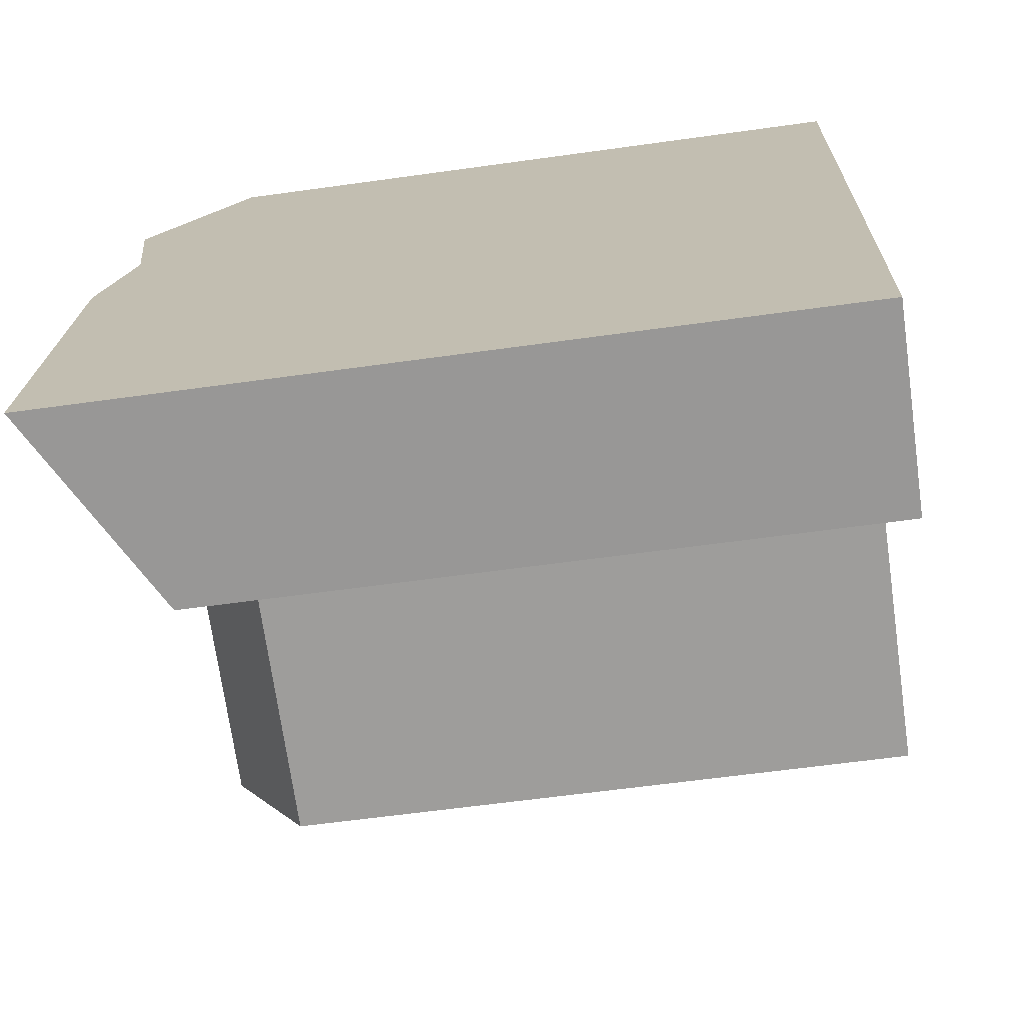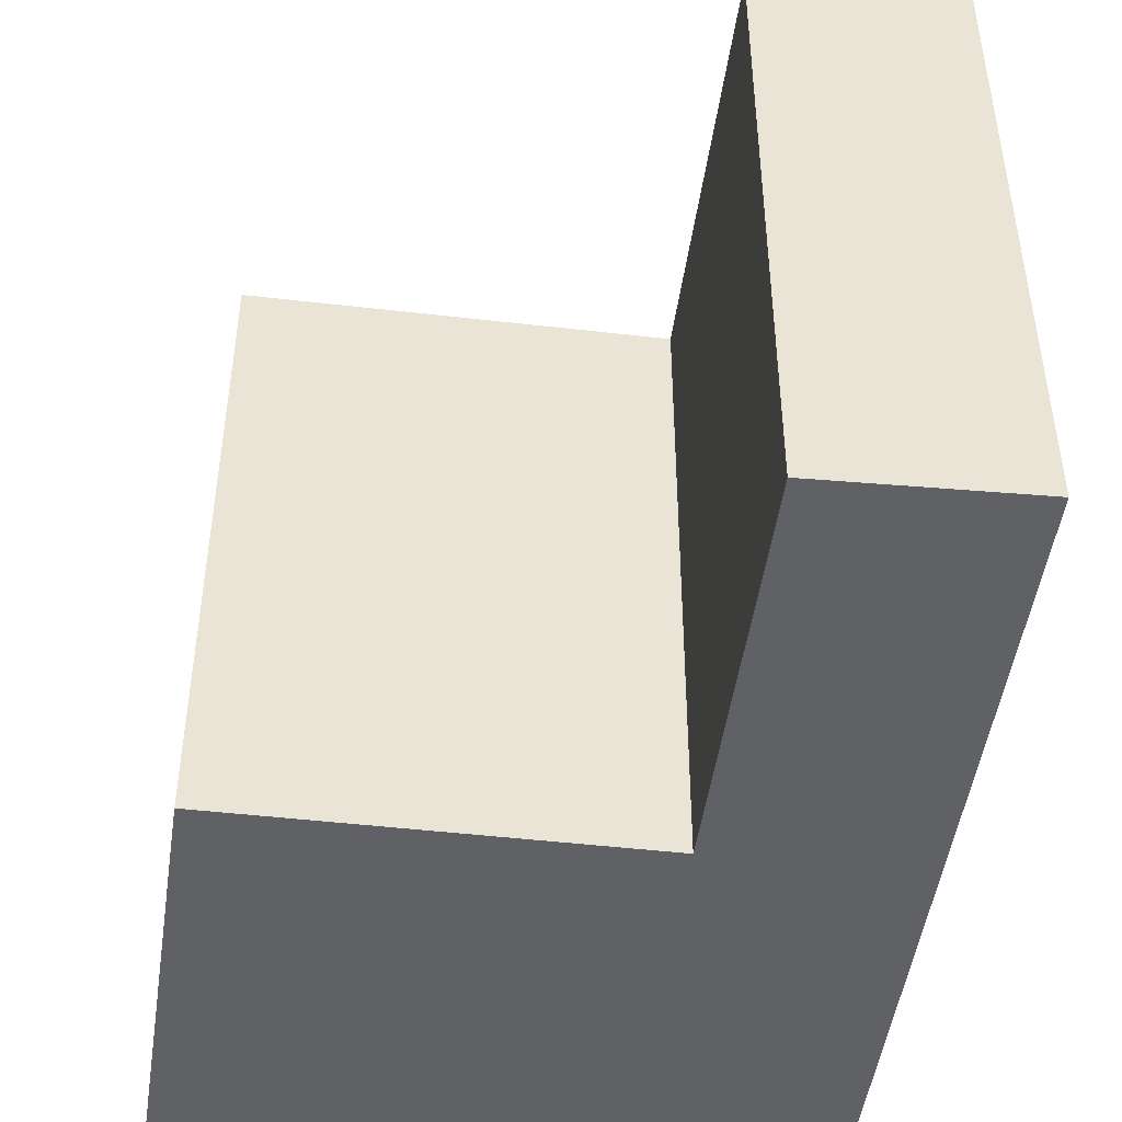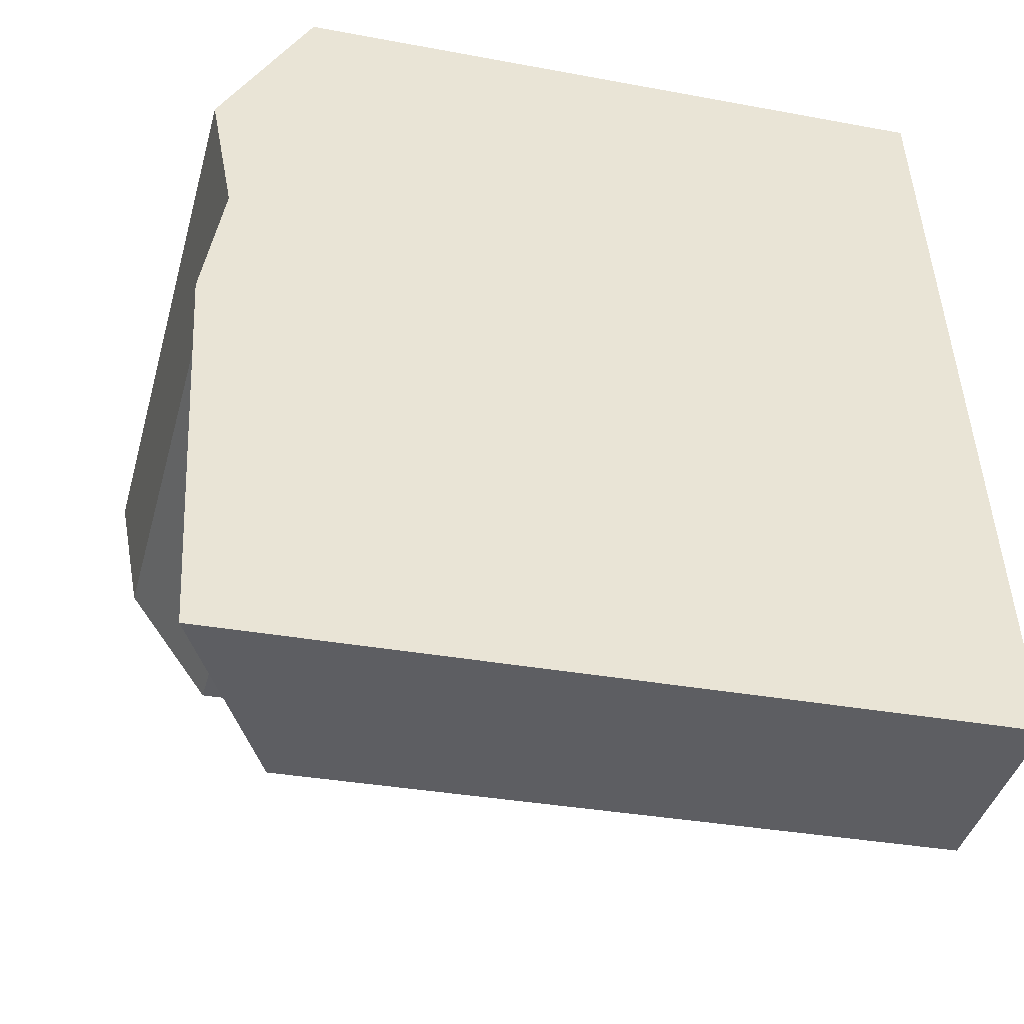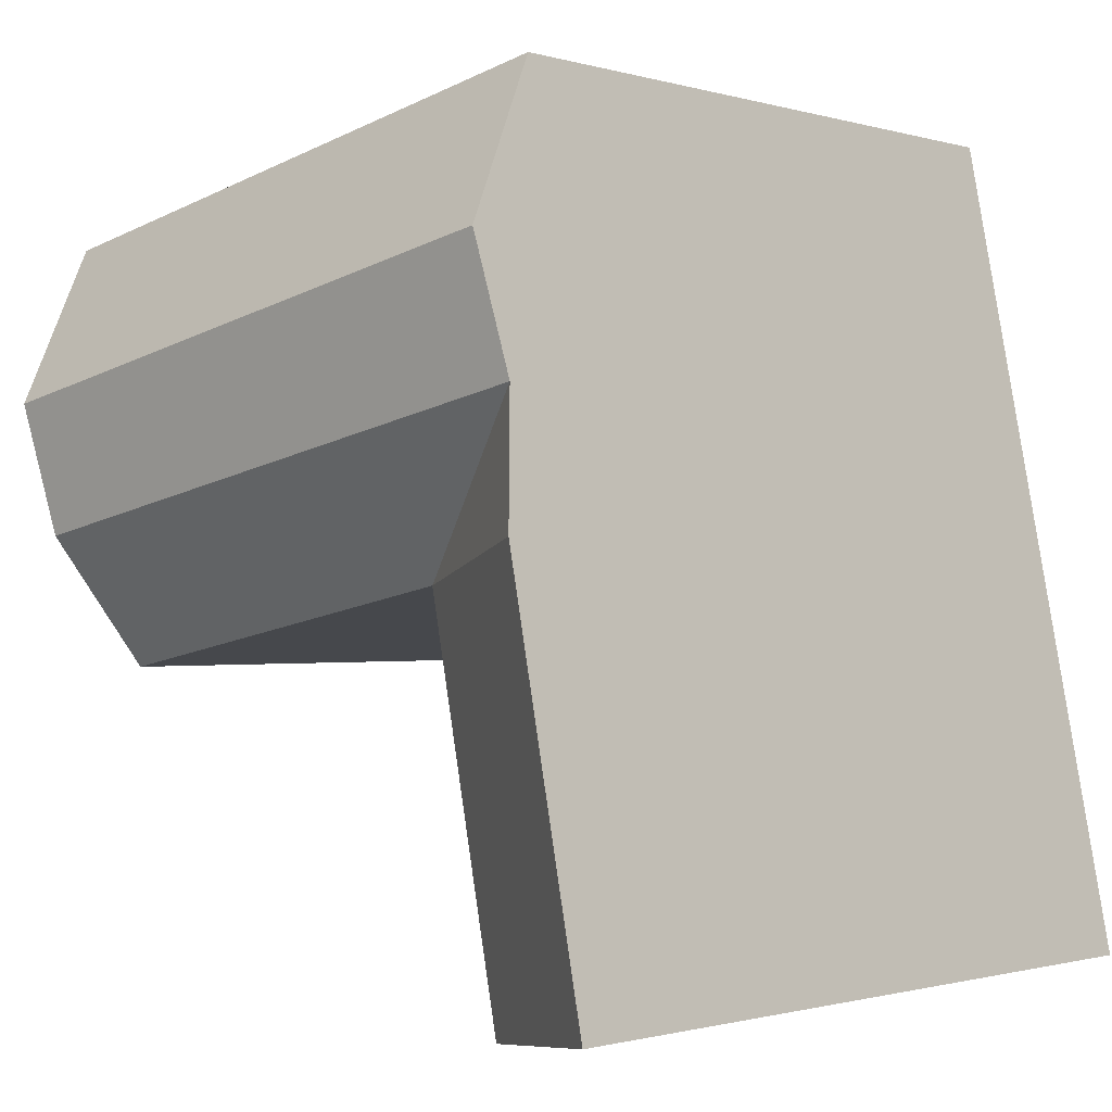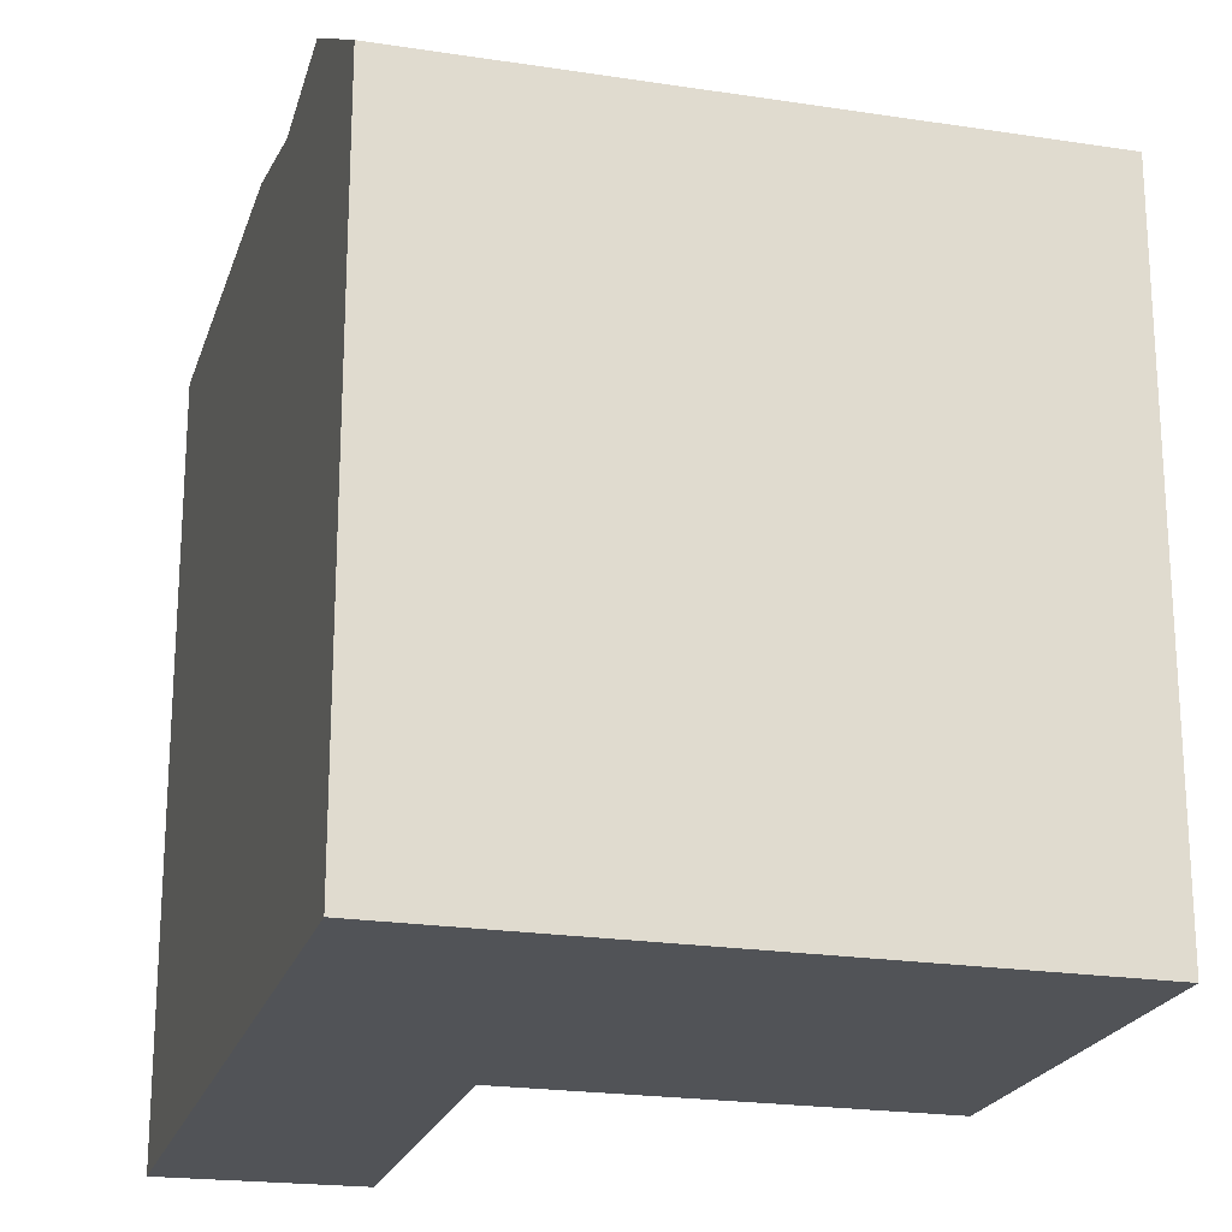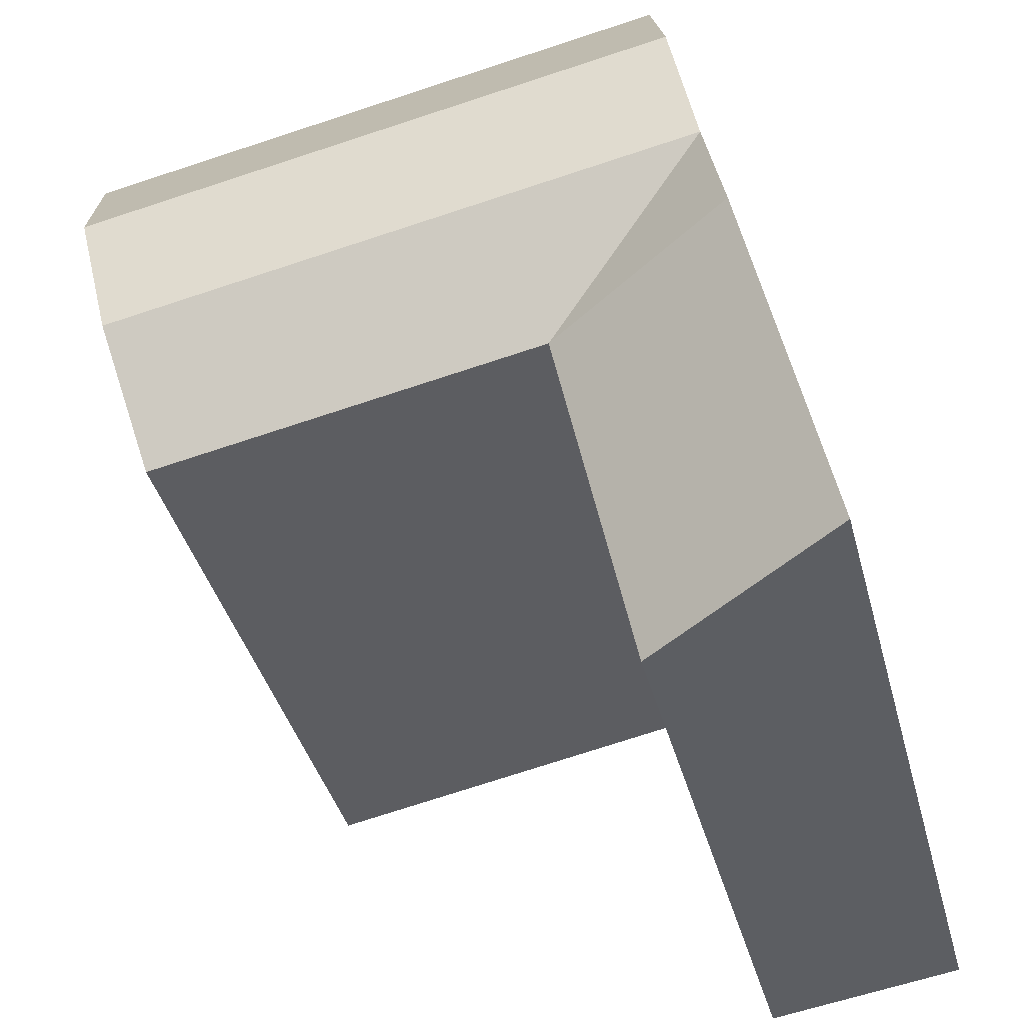
<metadata>
{"format":"obj","ext":"obj","renderer":"f3d","projection":"perspective","resolution":1024,"background":"white","views":[{"elev":-59.9,"azim":-81.8,"up":"+Z"},{"elev":-47.6,"azim":-176.6,"up":"+Y"},{"elev":-31.2,"azim":-105.1,"up":"+Z"},{"elev":-1.0,"azim":-137.3,"up":"+Z"},{"elev":-21.8,"azim":-4.3,"up":"+Y"},{"elev":-39.3,"azim":-165.6,"up":"+Z"}]}
</metadata>
<code>
v  2.264 -6.96e-16 11.37
v  0.0004687 22.01 -0.0006967
v  0 0 0
v  2.985 -9.173e-16 14.98
v  3.709 -1.14e-15 18.62
v  4.621 -1.42e-15 23.2
v  4.622 18.87 23.2
v  2.265 22.01 11.37
v  2.985 21.22 14.98
v  3.71 21.71 18.62
v  21.91 18.87 19.89
v  20.18 21.22 11.69
v  20.95 21.71 15.32
v  19.42 18.87 8.084
v  19.42 -4.95e-16 8.084
v  21.91 -1.218e-15 19.89
v  20.18 -7.159e-16 11.69
v  20.95 -9.382e-16 15.32
v  10.26 -1.354e-15 22.12
v  10.26 18.87 22.12
v  5.677 5.322e-17 -0.8691
v  5.677 18.87 -0.8697
v  7.9 18.87 10.29
v  7.9 -6.3e-16 10.29
v  8.62 21.22 13.9
v  9.345 21.71 17.54
g defaultobject
f 1 2 3
f 2 1 4
f 2 4 5
f 2 5 6
f 2 6 7
f 2 7 8
f 8 7 9
f 9 7 10
f 11 12 13
f 12 11 14
f 14 11 15
f 15 11 16
f 15 16 17
f 17 16 18
f 11 19 16
f 19 11 6
f 6 11 7
f 7 11 20
f 2 21 3
f 21 2 22
f 21 23 24
f 23 21 22
f 23 15 24
f 15 23 14
f 17 24 15
f 24 17 18
f 24 18 16
f 24 3 21
f 3 24 1
f 1 24 16
f 1 16 19
f 1 19 4
f 4 19 5
f 5 19 6
f 14 25 12
f 25 14 23
f 25 23 9
f 12 26 13
f 26 12 25
f 26 25 10
f 10 25 9
f 13 20 11
f 20 13 26
f 20 26 7
f 7 26 10
f 22 8 23
f 8 22 2
f 9 23 8

</code>
